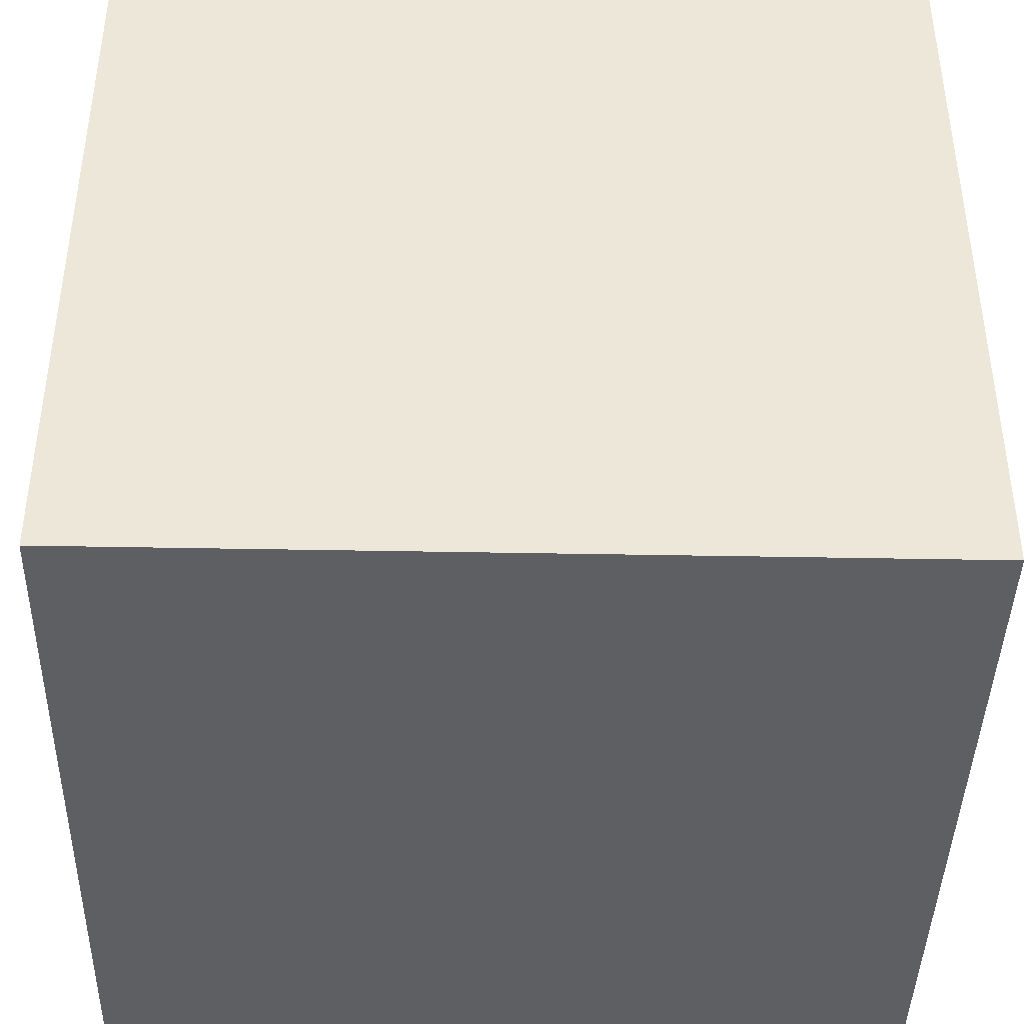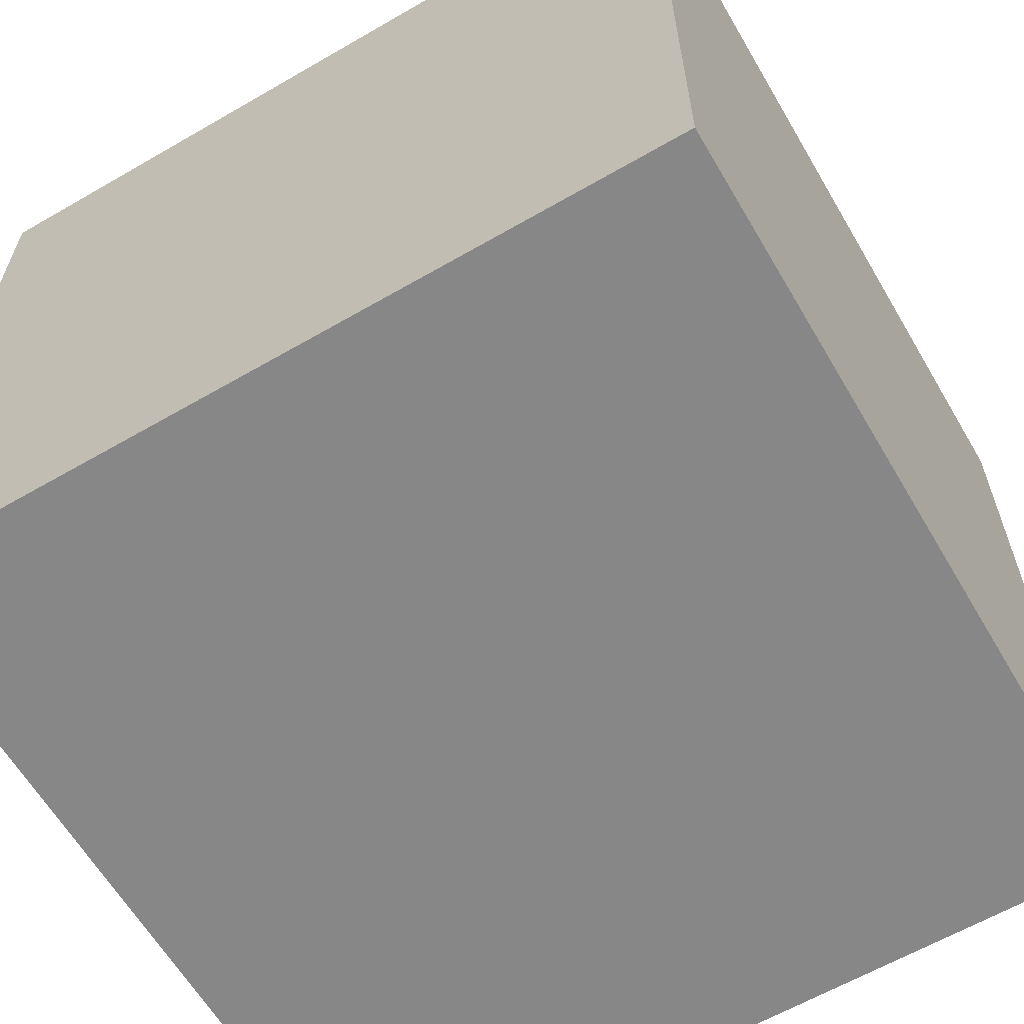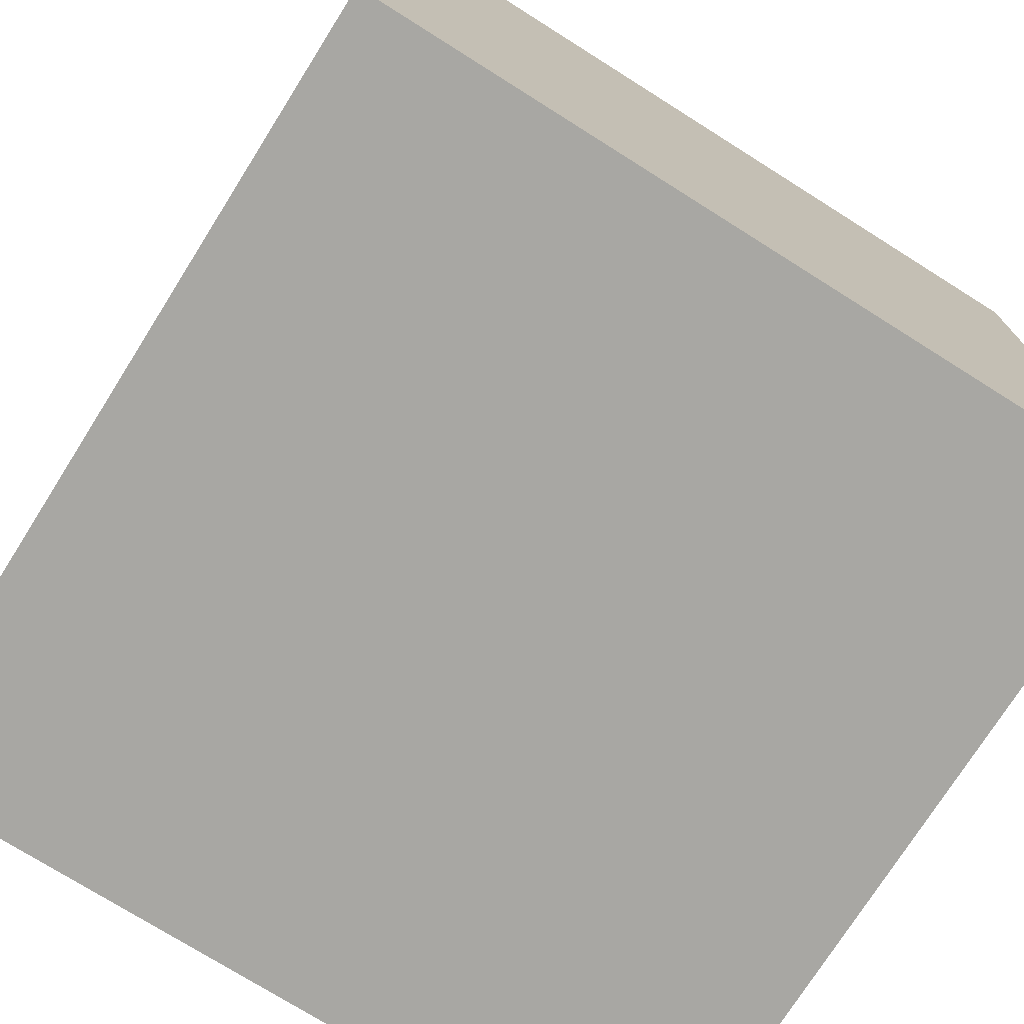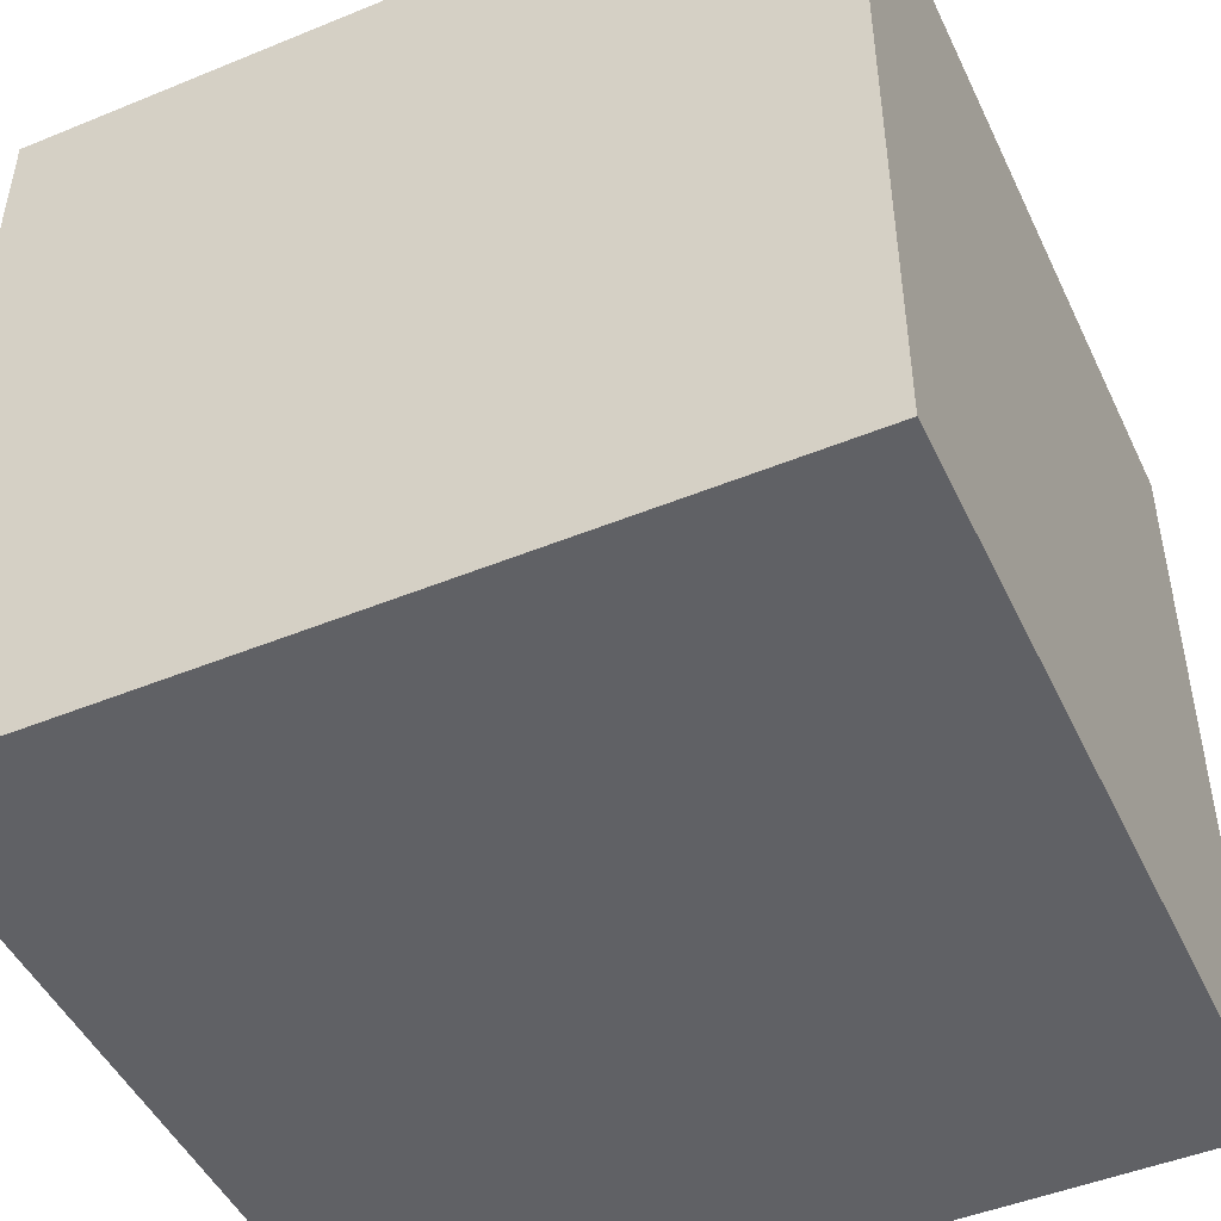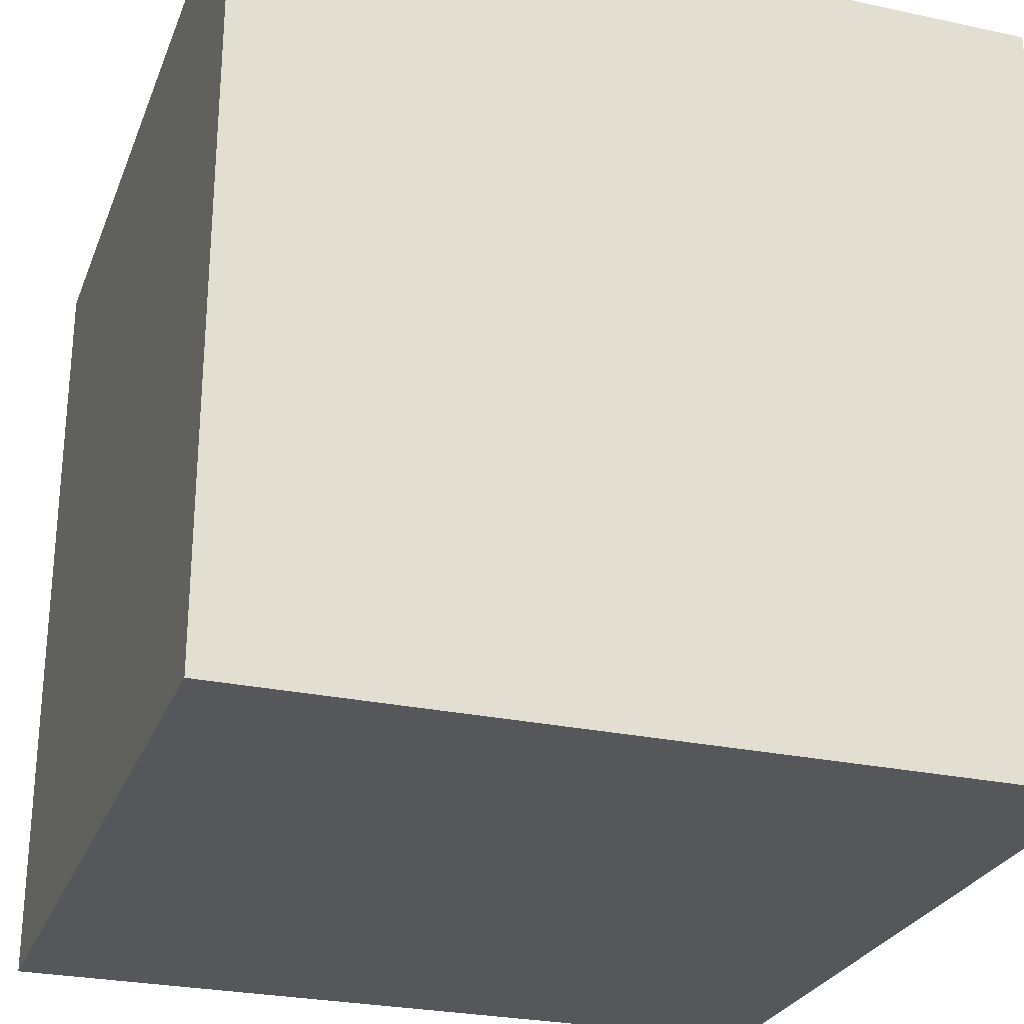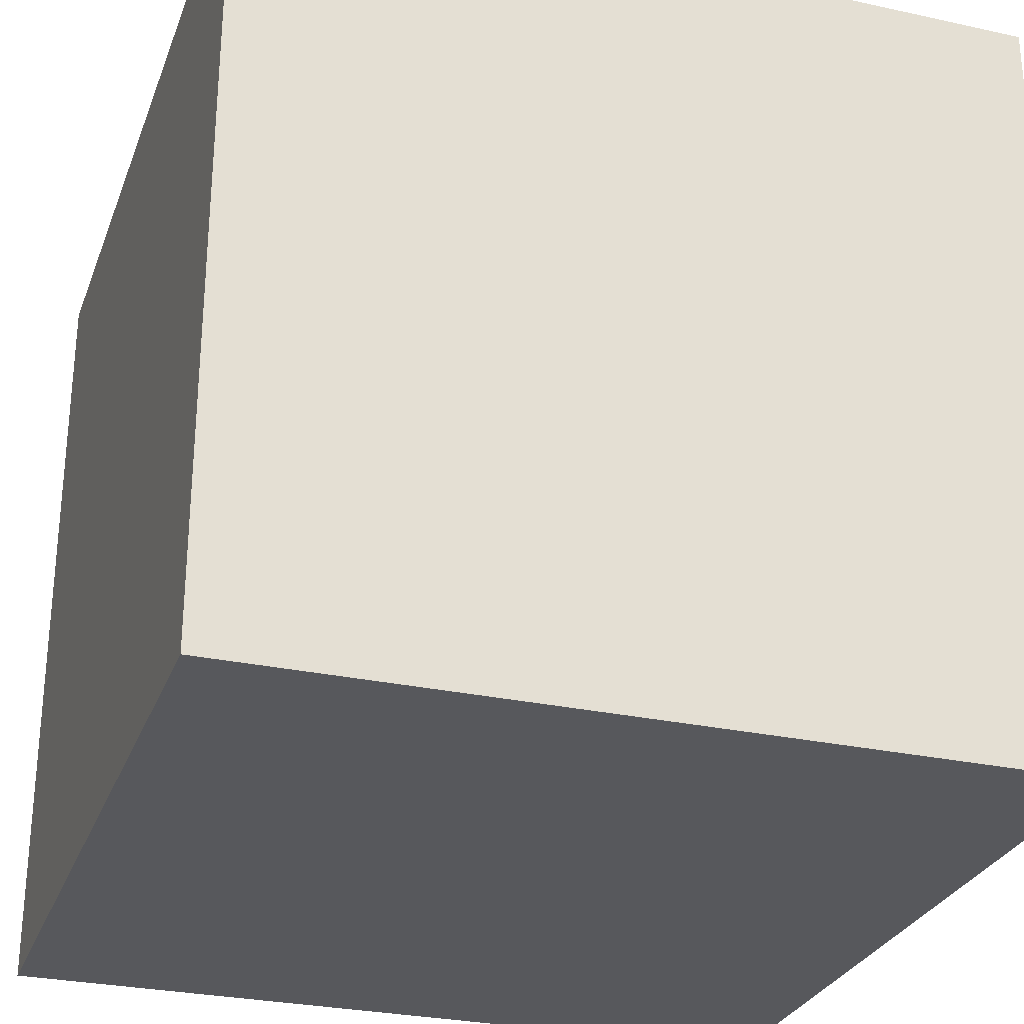
<metadata>
{"format":"obj","ext":"obj","renderer":"f3d","projection":"perspective","resolution":1024,"background":"white","views":[{"elev":-41.7,"azim":-1.3,"up":"+Y"},{"elev":-62.4,"azim":30.4,"up":"+Y"},{"elev":-74.5,"azim":147.8,"up":"+Y"},{"elev":-47.8,"azim":-65.3,"up":"+Z"},{"elev":-26.9,"azim":-108.5,"up":"+Z"},{"elev":-28.6,"azim":71.8,"up":"+Y"}]}
</metadata>
<code>
o Plane
v -0.5774 -0.5774 0.5774
v 0.5774 -0.5774 0.5774
v -0.5774 -0.5774 -0.5774
v 0.5774 -0.5774 -0.5774
v -0.5774 0.5774 0.5774
v 0.5774 0.5774 0.5774
v -0.5774 0.5774 -0.5774
v 0.5774 0.5774 -0.5774
f 1 3 4 2
f 1 2 6 5
f 5 6 8 7
f 3 7 8 4
f 1 5 7 3
f 2 4 8 6

</code>
